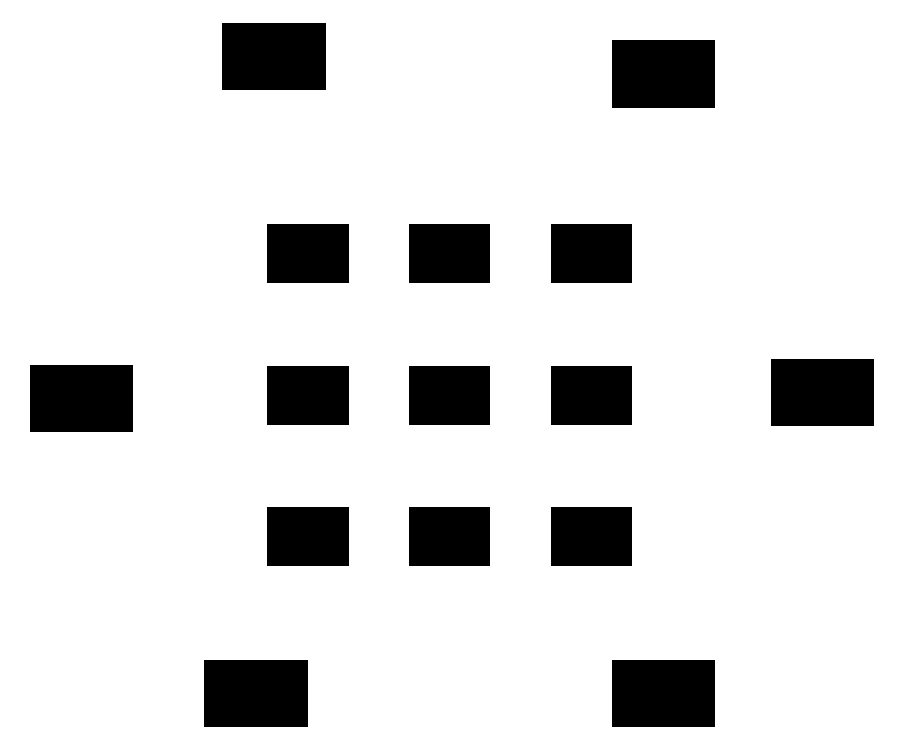
<metadata>
{"format":"dxf","ext":"dxf","renderer":"ezdxf+matplotlib","layout":"modelspace","background":"white","min_lineweight":24,"dpi":150}
</metadata>
<code>
0
SECTION
2
ENTITIES
0
LINE
8
BLACK
10
119.8
20
-122.3
11
118
21
-122.3
0
LINE
8
BLACK
10
118
20
-122.3
11
118
21
-121.5
0
LINE
8
BLACK
10
118
20
-121.5
11
119.8
21
-121.5
0
LINE
8
BLACK
10
119.8
20
-121.5
11
119.8
21
-122.3
0
LINE
8
BLACK
10
125.2
20
-122.3
11
123.4
21
-122.3
0
LINE
8
BLACK
10
123.4
20
-122.3
11
123.4
21
-121.5
0
LINE
8
BLACK
10
123.4
20
-121.5
11
125.2
21
-121.5
0
LINE
8
BLACK
10
125.2
20
-121.5
11
125.2
21
-122.3
0
LINE
8
BLACK
10
65.03
20
-122.3
11
63.23
21
-122.3
0
LINE
8
BLACK
10
63.23
20
-122.3
11
63.23
21
-121.5
0
LINE
8
BLACK
10
63.23
20
-121.5
11
65.03
21
-121.5
0
LINE
8
BLACK
10
65.03
20
-121.5
11
65.03
21
-122.3
0
LINE
8
BLACK
10
70.43
20
-122.3
11
68.63
21
-122.3
0
LINE
8
BLACK
10
68.63
20
-122.3
11
68.63
21
-121.5
0
LINE
8
BLACK
10
68.63
20
-121.5
11
70.43
21
-121.5
0
LINE
8
BLACK
10
70.43
20
-121.5
11
70.43
21
-122.3
0
LINE
8
BLACK
10
119.8
20
-120.8
11
118
21
-120.8
0
LINE
8
BLACK
10
118
20
-120.8
11
118
21
-120
0
LINE
8
BLACK
10
118
20
-120
11
119.8
21
-120
0
LINE
8
BLACK
10
119.8
20
-120
11
119.8
21
-120.8
0
LINE
8
BLACK
10
125.2
20
-120.8
11
123.4
21
-120.8
0
LINE
8
BLACK
10
123.4
20
-120.8
11
123.4
21
-120
0
LINE
8
BLACK
10
123.4
20
-120
11
125.2
21
-120
0
LINE
8
BLACK
10
125.2
20
-120
11
125.2
21
-120.8
0
LINE
8
BLACK
10
65.03
20
-120.8
11
63.23
21
-120.8
0
LINE
8
BLACK
10
63.23
20
-120.8
11
63.23
21
-120
0
LINE
8
BLACK
10
63.23
20
-120
11
65.03
21
-120
0
LINE
8
BLACK
10
65.03
20
-120
11
65.03
21
-120.8
0
LINE
8
BLACK
10
70.43
20
-120.8
11
68.63
21
-120.8
0
LINE
8
BLACK
10
68.63
20
-120.8
11
68.63
21
-120
0
LINE
8
BLACK
10
68.63
20
-120
11
70.43
21
-120
0
LINE
8
BLACK
10
70.43
20
-120
11
70.43
21
-120.8
0
LINE
8
BLACK
10
72.62
20
-100.6
11
71.72
21
-100.6
0
LINE
8
BLACK
10
71.72
20
-100.6
11
71.72
21
-99.41
0
LINE
8
BLACK
10
71.72
20
-99.41
11
72.62
21
-99.41
0
LINE
8
BLACK
10
72.62
20
-99.41
11
72.62
21
-100.6
0
LINE
8
BLACK
10
75.92
20
-100.6
11
75.02
21
-100.6
0
LINE
8
BLACK
10
75.02
20
-100.6
11
75.02
21
-99.41
0
LINE
8
BLACK
10
75.02
20
-99.41
11
75.92
21
-99.41
0
LINE
8
BLACK
10
75.92
20
-99.41
11
75.92
21
-100.6
0
LINE
8
BLACK
10
91.67
20
-100.6
11
90.77
21
-100.6
0
LINE
8
BLACK
10
90.77
20
-100.6
11
90.77
21
-99.41
0
LINE
8
BLACK
10
90.77
20
-99.41
11
91.67
21
-99.41
0
LINE
8
BLACK
10
91.67
20
-99.41
11
91.67
21
-100.6
0
LINE
8
BLACK
10
94.97
20
-100.6
11
94.07
21
-100.6
0
LINE
8
BLACK
10
94.07
20
-100.6
11
94.07
21
-99.41
0
LINE
8
BLACK
10
94.07
20
-99.41
11
94.97
21
-99.41
0
LINE
8
BLACK
10
94.97
20
-99.41
11
94.97
21
-100.6
0
LINE
8
BLACK
10
110.7
20
-100.6
11
109.8
21
-100.6
0
LINE
8
BLACK
10
109.8
20
-100.6
11
109.8
21
-99.41
0
LINE
8
BLACK
10
109.8
20
-99.41
11
110.7
21
-99.41
0
LINE
8
BLACK
10
110.7
20
-99.41
11
110.7
21
-100.6
0
LINE
8
BLACK
10
114
20
-100.6
11
113.1
21
-100.6
0
LINE
8
BLACK
10
113.1
20
-100.6
11
113.1
21
-99.41
0
LINE
8
BLACK
10
113.1
20
-99.41
11
114
21
-99.41
0
LINE
8
BLACK
10
114
20
-99.41
11
114
21
-100.6
0
LINE
8
BLACK
10
46.94
20
-82.56
11
45.14
21
-82.56
0
LINE
8
BLACK
10
45.14
20
-82.56
11
45.14
21
-81.73
0
LINE
8
BLACK
10
45.14
20
-81.73
11
46.94
21
-81.73
0
LINE
8
BLACK
10
46.94
20
-81.73
11
46.94
21
-82.56
0
LINE
8
BLACK
10
41.54
20
-82.56
11
39.74
21
-82.56
0
LINE
8
BLACK
10
39.74
20
-82.56
11
39.74
21
-81.73
0
LINE
8
BLACK
10
39.74
20
-81.73
11
41.54
21
-81.73
0
LINE
8
BLACK
10
41.54
20
-81.73
11
41.54
21
-82.56
0
LINE
8
BLACK
10
146.6
20
-81.81
11
144.8
21
-81.81
0
LINE
8
BLACK
10
144.8
20
-81.81
11
144.8
21
-80.98
0
LINE
8
BLACK
10
144.8
20
-80.98
11
146.6
21
-80.98
0
LINE
8
BLACK
10
146.6
20
-80.98
11
146.6
21
-81.81
0
LINE
8
BLACK
10
141.2
20
-81.81
11
139.4
21
-81.81
0
LINE
8
BLACK
10
139.4
20
-81.81
11
139.4
21
-80.98
0
LINE
8
BLACK
10
139.4
20
-80.98
11
141.2
21
-80.98
0
LINE
8
BLACK
10
141.2
20
-80.98
11
141.2
21
-81.81
0
LINE
8
BLACK
10
94.97
20
-81.56
11
94.07
21
-81.56
0
LINE
8
BLACK
10
94.07
20
-81.56
11
94.07
21
-80.36
0
LINE
8
BLACK
10
94.07
20
-80.36
11
94.97
21
-80.36
0
LINE
8
BLACK
10
94.97
20
-80.36
11
94.97
21
-81.56
0
LINE
8
BLACK
10
91.67
20
-81.56
11
90.77
21
-81.56
0
LINE
8
BLACK
10
90.77
20
-81.56
11
90.77
21
-80.36
0
LINE
8
BLACK
10
90.77
20
-80.36
11
91.67
21
-80.36
0
LINE
8
BLACK
10
91.67
20
-80.36
11
91.67
21
-81.56
0
LINE
8
BLACK
10
72.62
20
-81.56
11
71.72
21
-81.56
0
LINE
8
BLACK
10
71.72
20
-81.56
11
71.72
21
-80.36
0
LINE
8
BLACK
10
71.72
20
-80.36
11
72.62
21
-80.36
0
LINE
8
BLACK
10
72.62
20
-80.36
11
72.62
21
-81.56
0
LINE
8
BLACK
10
75.92
20
-81.56
11
75.02
21
-81.56
0
LINE
8
BLACK
10
75.02
20
-81.56
11
75.02
21
-80.36
0
LINE
8
BLACK
10
75.02
20
-80.36
11
75.92
21
-80.36
0
LINE
8
BLACK
10
75.92
20
-80.36
11
75.92
21
-81.56
0
LINE
8
BLACK
10
110.7
20
-81.56
11
109.8
21
-81.56
0
LINE
8
BLACK
10
109.8
20
-81.56
11
109.8
21
-80.36
0
LINE
8
BLACK
10
109.8
20
-80.36
11
110.7
21
-80.36
0
LINE
8
BLACK
10
110.7
20
-80.36
11
110.7
21
-81.56
0
LINE
8
BLACK
10
114
20
-81.56
11
113.1
21
-81.56
0
LINE
8
BLACK
10
113.1
20
-81.56
11
113.1
21
-80.36
0
LINE
8
BLACK
10
113.1
20
-80.36
11
114
21
-80.36
0
LINE
8
BLACK
10
114
20
-80.36
11
114
21
-81.56
0
LINE
8
BLACK
10
41.54
20
-81.06
11
39.74
21
-81.06
0
LINE
8
BLACK
10
39.74
20
-81.06
11
39.74
21
-80.23
0
LINE
8
BLACK
10
39.74
20
-80.23
11
41.54
21
-80.23
0
LINE
8
BLACK
10
41.54
20
-80.23
11
41.54
21
-81.06
0
LINE
8
BLACK
10
46.94
20
-81.06
11
45.14
21
-81.06
0
LINE
8
BLACK
10
45.14
20
-81.06
11
45.14
21
-80.23
0
LINE
8
BLACK
10
45.14
20
-80.23
11
46.94
21
-80.23
0
LINE
8
BLACK
10
46.94
20
-80.23
11
46.94
21
-81.06
0
LINE
8
BLACK
10
146.6
20
-80.31
11
144.8
21
-80.31
0
LINE
8
BLACK
10
144.8
20
-80.31
11
144.8
21
-79.48
0
LINE
8
BLACK
10
144.8
20
-79.48
11
146.6
21
-79.48
0
LINE
8
BLACK
10
146.6
20
-79.48
11
146.6
21
-80.31
0
LINE
8
BLACK
10
141.2
20
-80.31
11
139.4
21
-80.31
0
LINE
8
BLACK
10
139.4
20
-80.31
11
139.4
21
-79.48
0
LINE
8
BLACK
10
139.4
20
-79.48
11
141.2
21
-79.48
0
LINE
8
BLACK
10
141.2
20
-79.48
11
141.2
21
-80.31
0
LINE
8
BLACK
10
91.67
20
-62.51
11
90.77
21
-62.51
0
LINE
8
BLACK
10
90.77
20
-62.51
11
90.77
21
-61.31
0
LINE
8
BLACK
10
90.77
20
-61.31
11
91.67
21
-61.31
0
LINE
8
BLACK
10
91.67
20
-61.31
11
91.67
21
-62.51
0
LINE
8
BLACK
10
94.97
20
-62.51
11
94.07
21
-62.51
0
LINE
8
BLACK
10
94.07
20
-62.51
11
94.07
21
-61.31
0
LINE
8
BLACK
10
94.07
20
-61.31
11
94.97
21
-61.31
0
LINE
8
BLACK
10
94.97
20
-61.31
11
94.97
21
-62.51
0
LINE
8
BLACK
10
75.92
20
-62.51
11
75.02
21
-62.51
0
LINE
8
BLACK
10
75.02
20
-62.51
11
75.02
21
-61.31
0
LINE
8
BLACK
10
75.02
20
-61.31
11
75.92
21
-61.31
0
LINE
8
BLACK
10
75.92
20
-61.31
11
75.92
21
-62.51
0
LINE
8
BLACK
10
110.7
20
-62.51
11
109.8
21
-62.51
0
LINE
8
BLACK
10
109.8
20
-62.51
11
109.8
21
-61.31
0
LINE
8
BLACK
10
109.8
20
-61.31
11
110.7
21
-61.31
0
LINE
8
BLACK
10
110.7
20
-61.31
11
110.7
21
-62.51
0
LINE
8
BLACK
10
114
20
-62.51
11
113.1
21
-62.51
0
LINE
8
BLACK
10
113.1
20
-62.51
11
113.1
21
-61.31
0
LINE
8
BLACK
10
113.1
20
-61.31
11
114
21
-61.31
0
LINE
8
BLACK
10
114
20
-61.31
11
114
21
-62.51
0
LINE
8
BLACK
10
72.62
20
-62.51
11
71.72
21
-62.51
0
LINE
8
BLACK
10
71.72
20
-62.51
11
71.72
21
-61.31
0
LINE
8
BLACK
10
71.72
20
-61.31
11
72.62
21
-61.31
0
LINE
8
BLACK
10
72.62
20
-61.31
11
72.62
21
-62.51
0
LINE
8
BLACK
10
125.2
20
-38.94
11
123.4
21
-38.94
0
LINE
8
BLACK
10
123.4
20
-38.94
11
123.4
21
-38.12
0
LINE
8
BLACK
10
123.4
20
-38.12
11
125.2
21
-38.12
0
LINE
8
BLACK
10
125.2
20
-38.12
11
125.2
21
-38.94
0
LINE
8
BLACK
10
119.8
20
-38.94
11
118
21
-38.94
0
LINE
8
BLACK
10
118
20
-38.94
11
118
21
-38.12
0
LINE
8
BLACK
10
118
20
-38.12
11
119.8
21
-38.12
0
LINE
8
BLACK
10
119.8
20
-38.12
11
119.8
21
-38.94
0
LINE
8
BLACK
10
125.2
20
-37.44
11
123.4
21
-37.44
0
LINE
8
BLACK
10
123.4
20
-37.44
11
123.4
21
-36.62
0
LINE
8
BLACK
10
123.4
20
-36.62
11
125.2
21
-36.62
0
LINE
8
BLACK
10
125.2
20
-36.62
11
125.2
21
-37.44
0
LINE
8
BLACK
10
119.8
20
-37.44
11
118
21
-37.44
0
LINE
8
BLACK
10
118
20
-37.44
11
118
21
-36.62
0
LINE
8
BLACK
10
118
20
-36.62
11
119.8
21
-36.62
0
LINE
8
BLACK
10
119.8
20
-36.62
11
119.8
21
-37.44
0
LINE
8
BLACK
10
72.81
20
-36.56
11
71.02
21
-36.56
0
LINE
8
BLACK
10
71.02
20
-36.56
11
71.02
21
-35.74
0
LINE
8
BLACK
10
71.02
20
-35.74
11
72.81
21
-35.74
0
LINE
8
BLACK
10
72.81
20
-35.74
11
72.81
21
-36.56
0
LINE
8
BLACK
10
67.42
20
-36.56
11
65.61
21
-36.56
0
LINE
8
BLACK
10
65.61
20
-36.56
11
65.61
21
-35.74
0
LINE
8
BLACK
10
65.61
20
-35.74
11
67.42
21
-35.74
0
LINE
8
BLACK
10
67.42
20
-35.74
11
67.42
21
-36.56
0
LINE
8
BLACK
10
72.81
20
-35.06
11
71.02
21
-35.06
0
LINE
8
BLACK
10
71.02
20
-35.06
11
71.02
21
-34.24
0
LINE
8
BLACK
10
71.02
20
-34.24
11
72.81
21
-34.24
0
LINE
8
BLACK
10
72.81
20
-34.24
11
72.81
21
-35.06
0
LINE
8
BLACK
10
67.42
20
-35.06
11
65.61
21
-35.06
0
LINE
8
BLACK
10
65.61
20
-35.06
11
65.61
21
-34.24
0
LINE
8
BLACK
10
65.61
20
-34.24
11
67.42
21
-34.24
0
LINE
8
BLACK
10
67.42
20
-34.24
11
67.42
21
-35.06
0
ENDSEC
0
EOF

</code>
